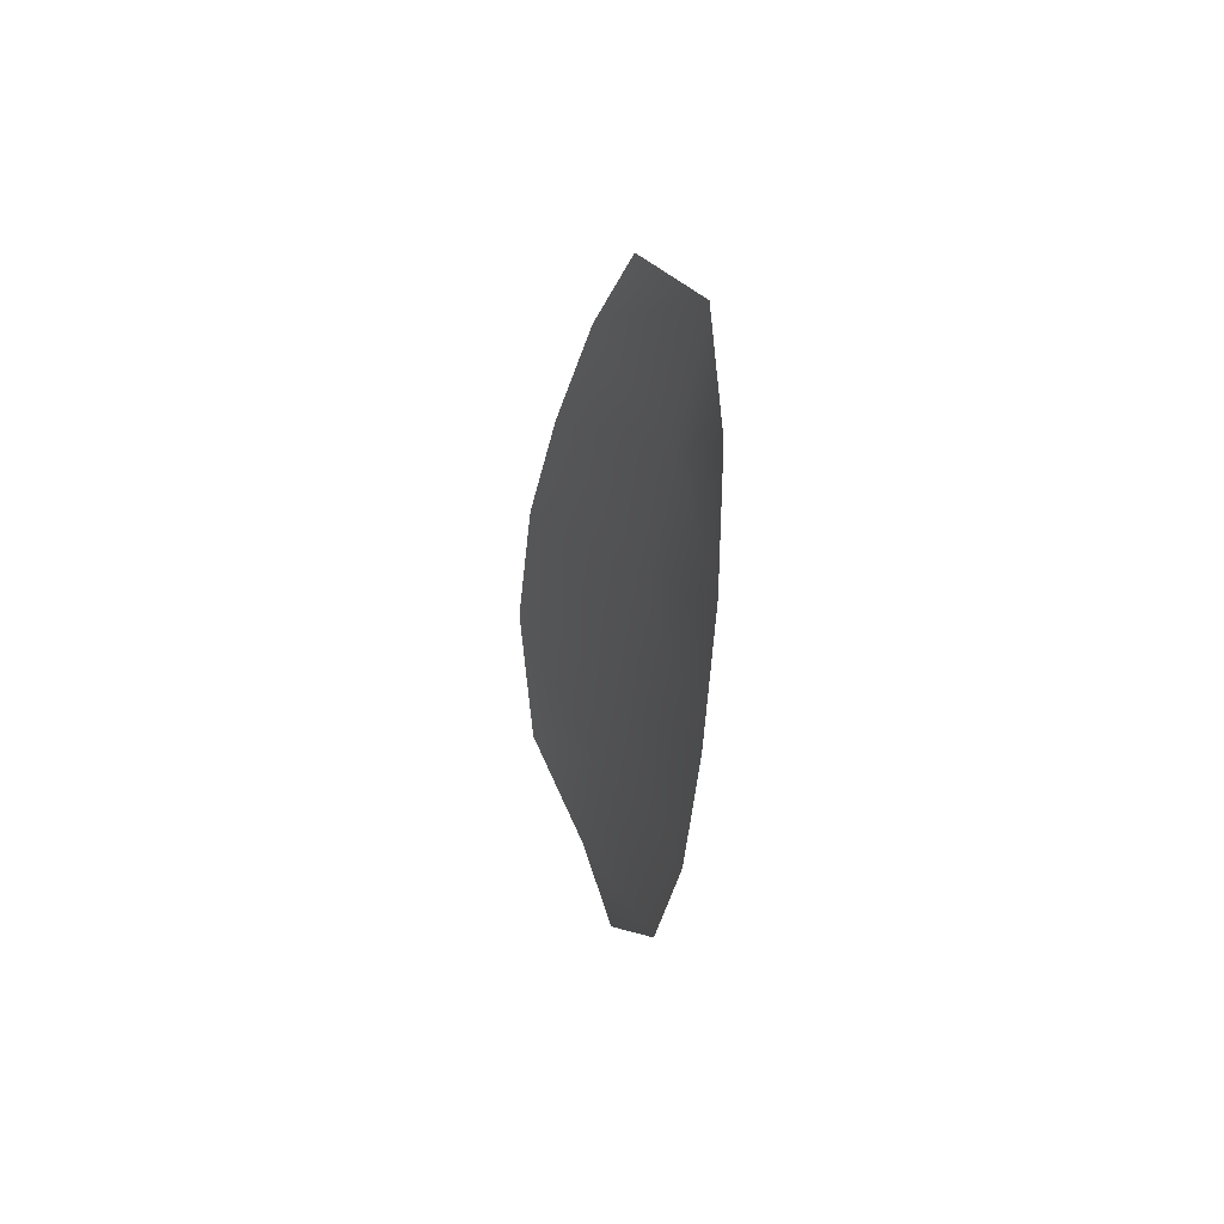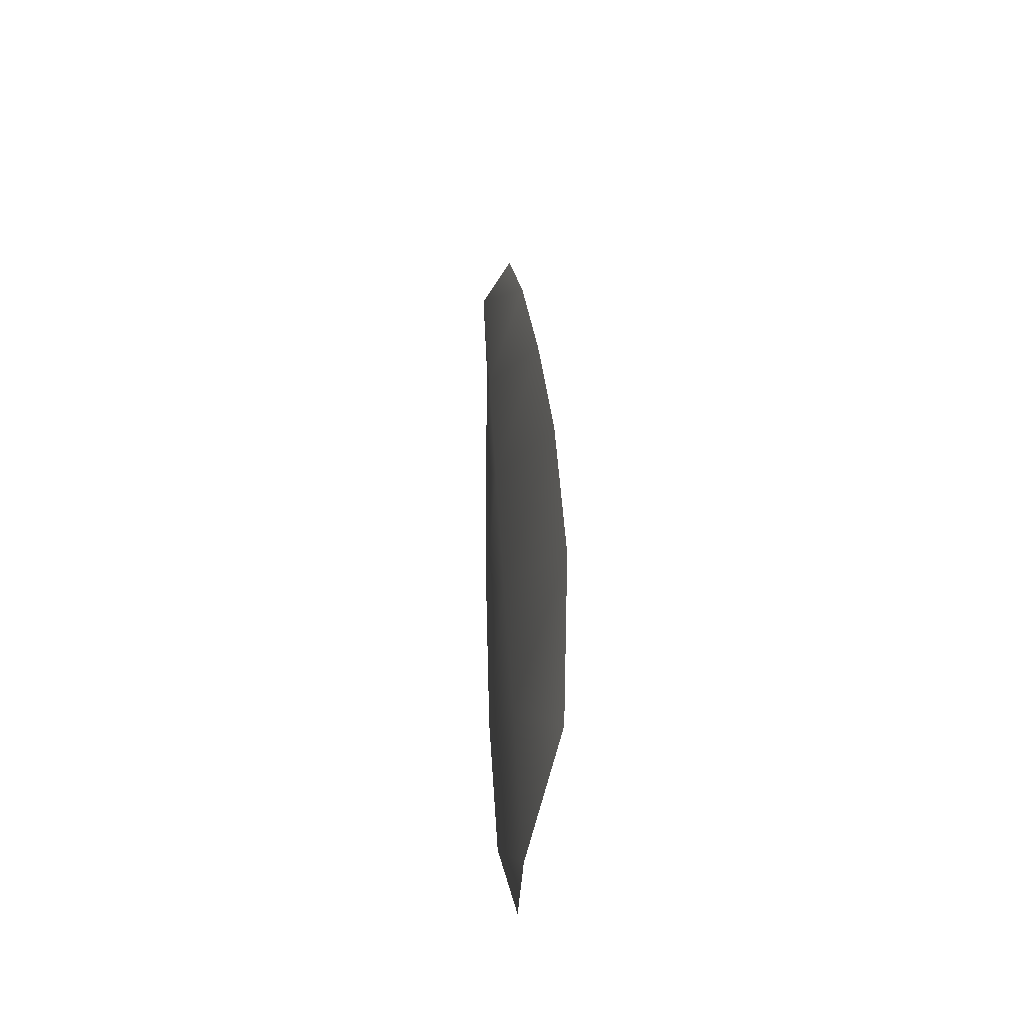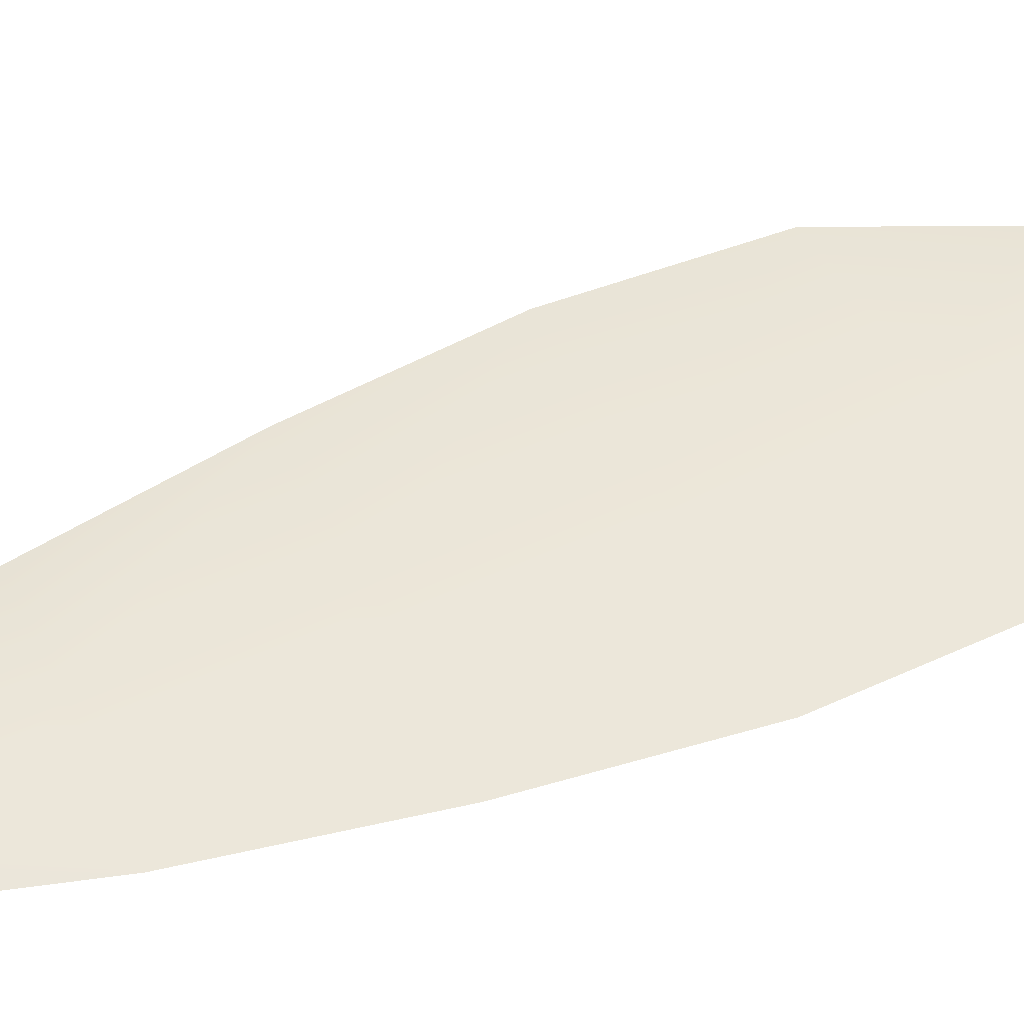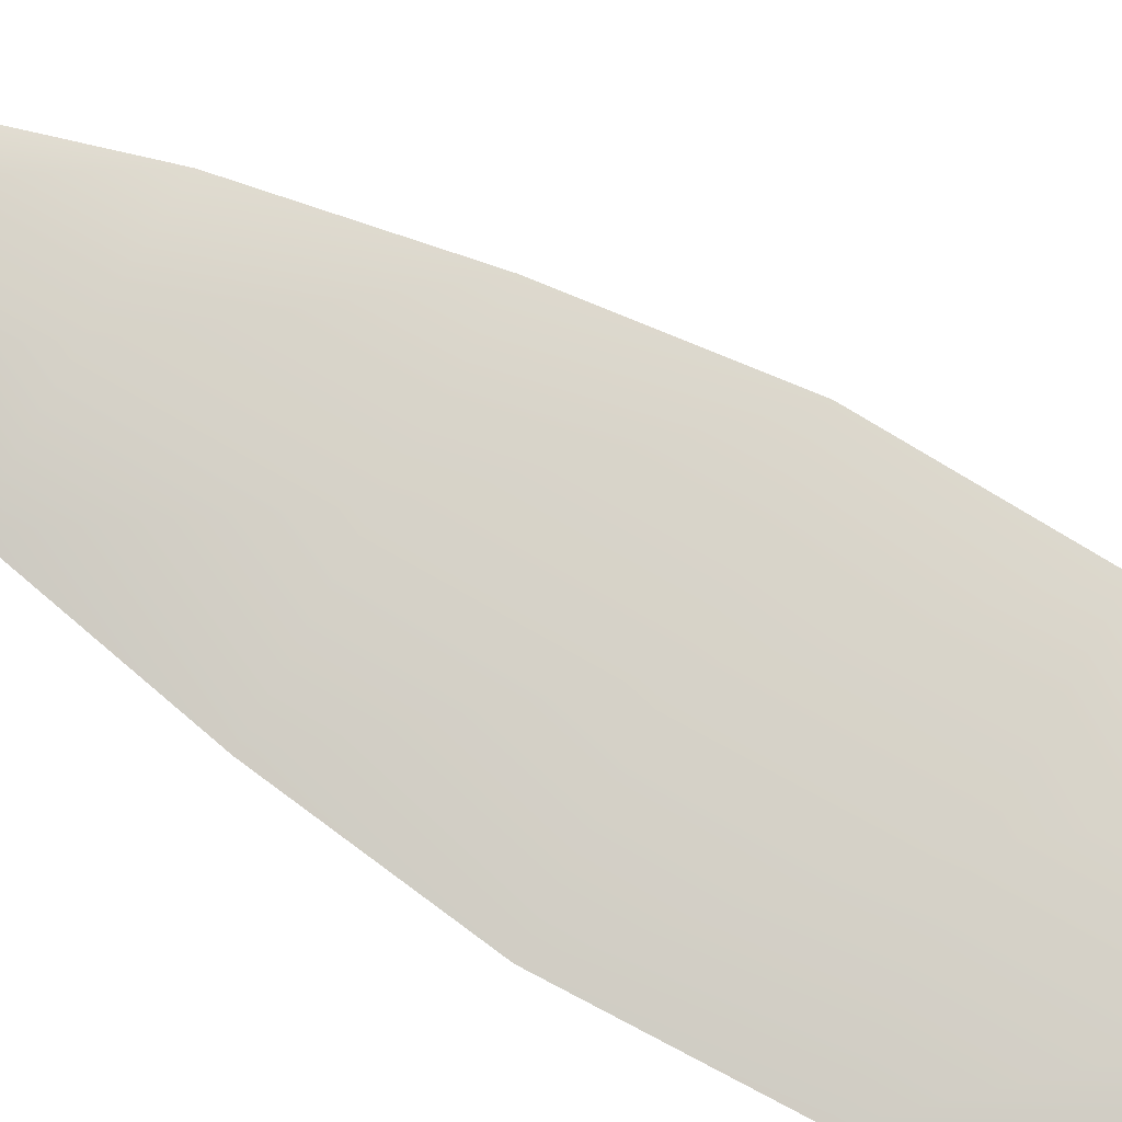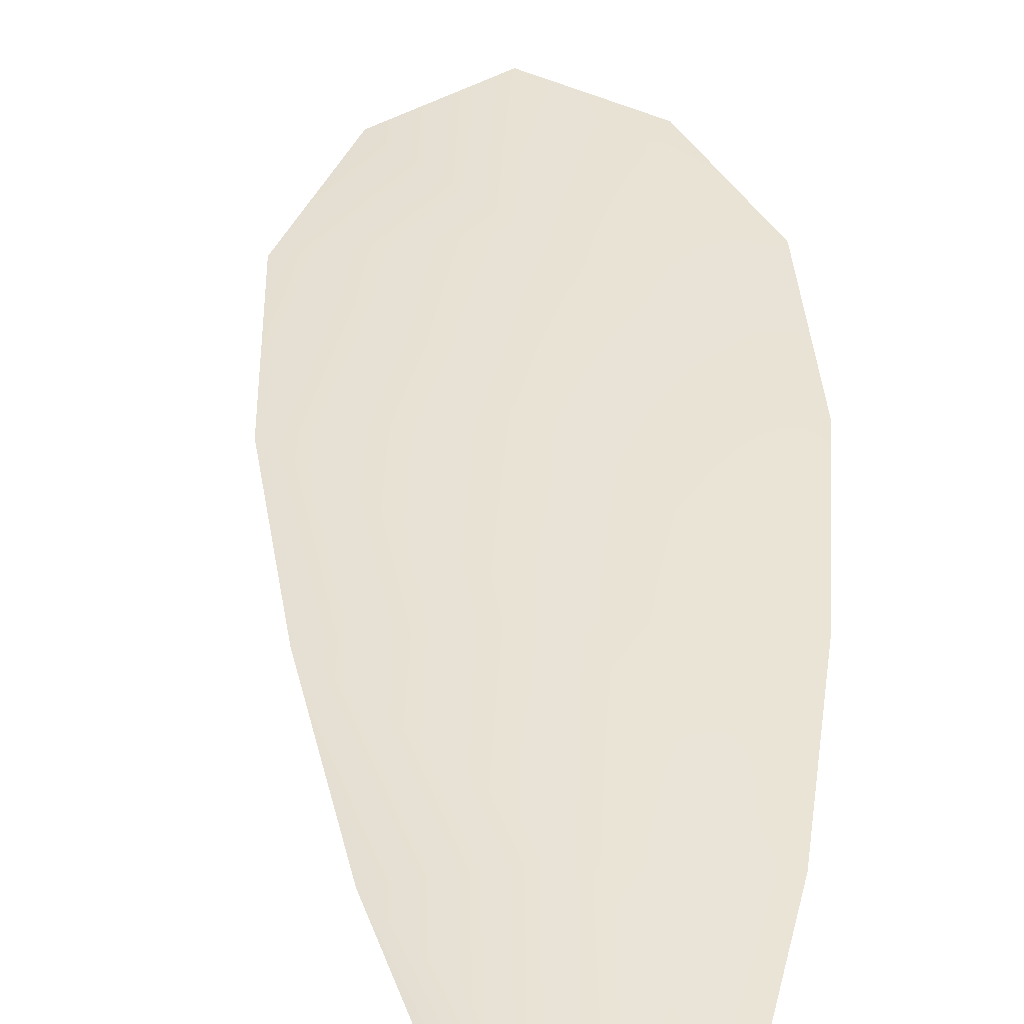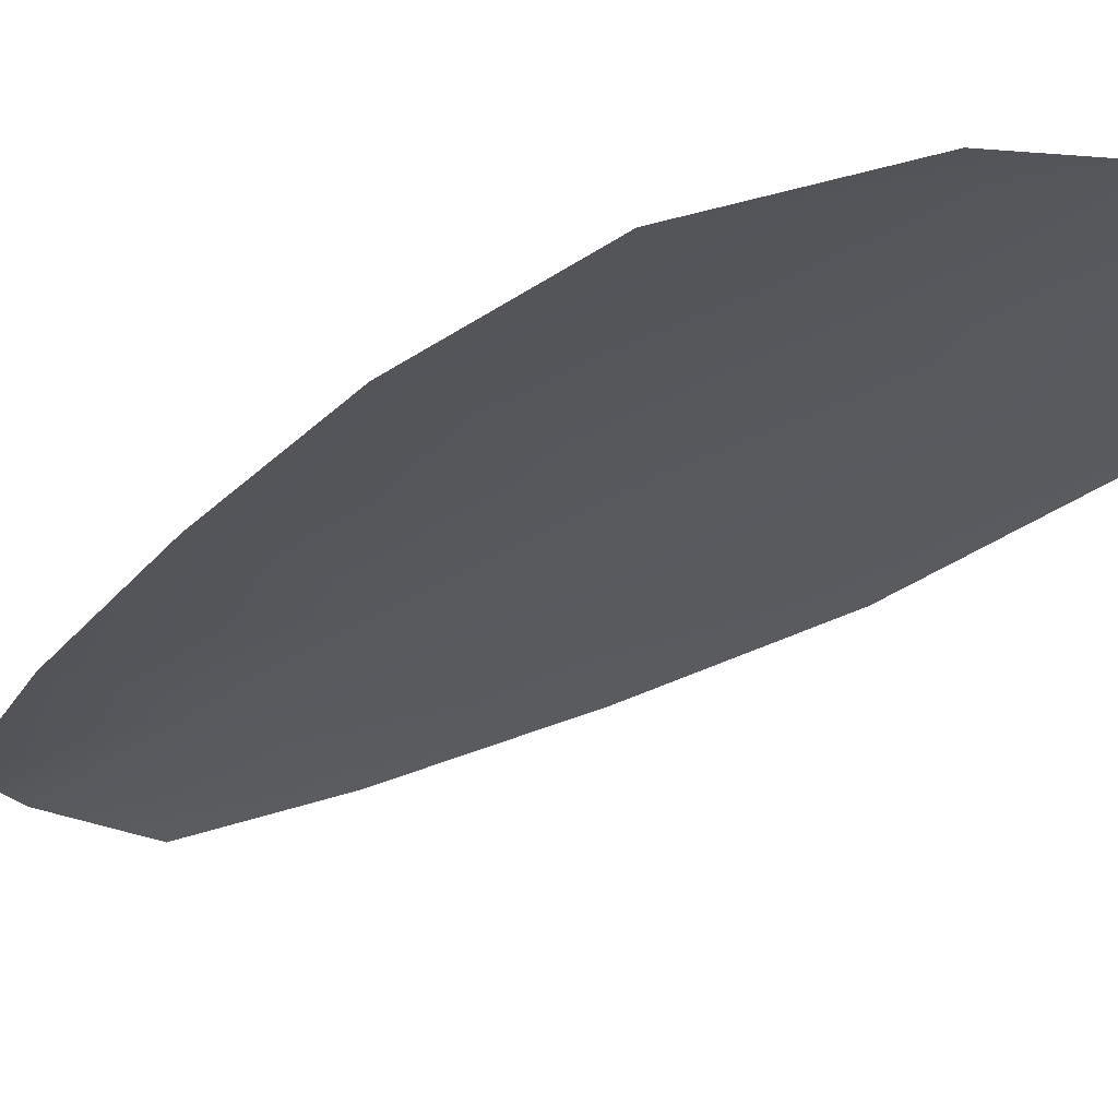
<metadata>
{"format":"obj","ext":"obj","renderer":"f3d","projection":"perspective","resolution":1024,"background":"white","views":[{"elev":48.6,"azim":-112.3,"up":"+Y"},{"elev":-40.7,"azim":79.7,"up":"+Y"},{"elev":49.4,"azim":-100.1,"up":"+Z"},{"elev":77.9,"azim":-45.5,"up":"+Z"},{"elev":41.1,"azim":-167.7,"up":"+Z"},{"elev":-28.7,"azim":-26.8,"up":"+Z"}]}
</metadata>
<code>
o feather_flight_tertiary_018
v 0.06427 0.07363 0.02225
v 0.06284 0.07325 0.02225
v 0.06661 0.06592 0.02225
v 0.06467 0.0654 0.02225
v 0.06345 0.07384 0.0224
v 0.06576 0.06523 0.0224
v 0.06501 0.07242 0.02225
v 0.06579 0.07079 0.02225
v 0.06646 0.06913 0.02225
v 0.06686 0.0674 0.02225
v 0.06371 0.06656 0.02225
v 0.0632 0.06826 0.02225
v 0.06295 0.07003 0.02225
v 0.06281 0.07183 0.02225
v 0.06391 0.07212 0.0224
v 0.06437 0.07041 0.0224
v 0.06483 0.0687 0.0224
v 0.06529 0.06698 0.0224
f 18 10 3 6
f 11 18 6 4
f 5 1 7 15
f 15 7 8 16
f 16 8 9 17
f 17 9 10 18
f 2 5 15 14
f 14 15 16 13
f 13 16 17 12
f 12 17 18 11

</code>
